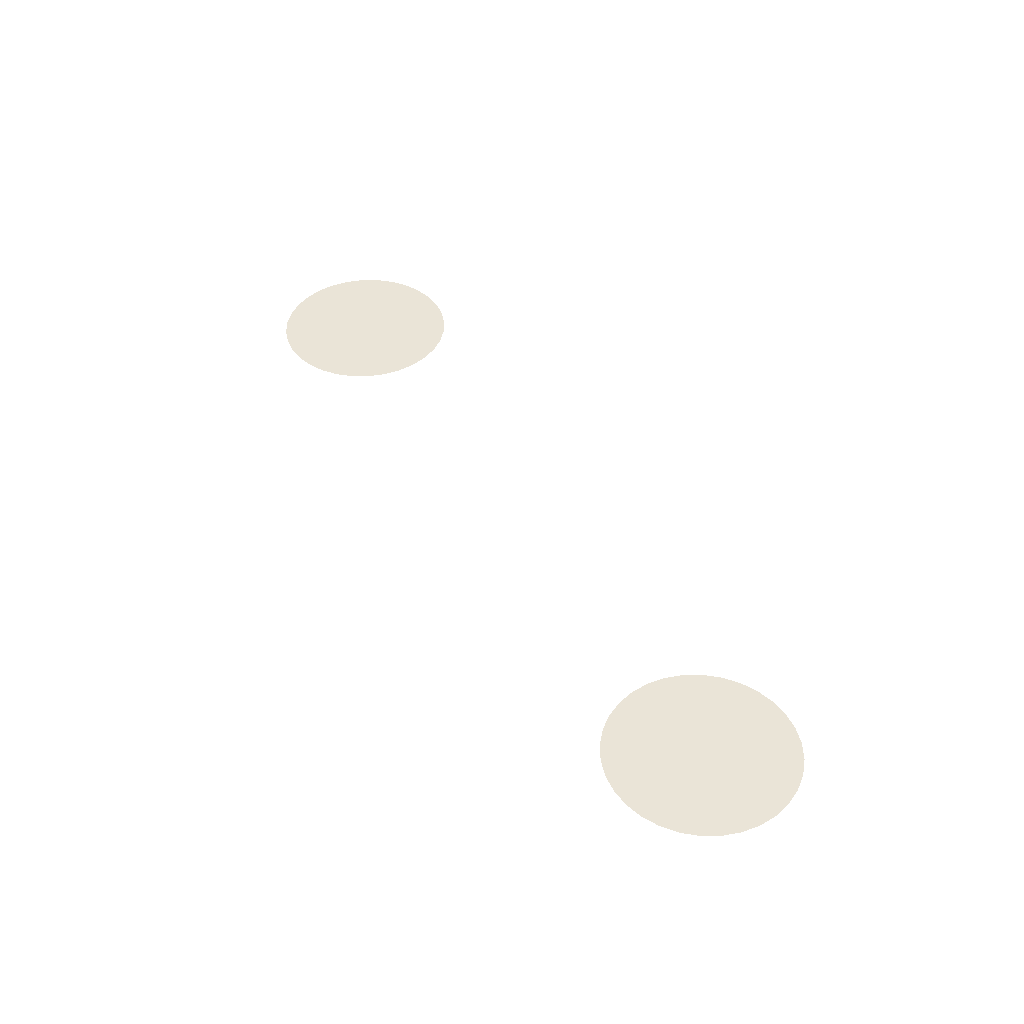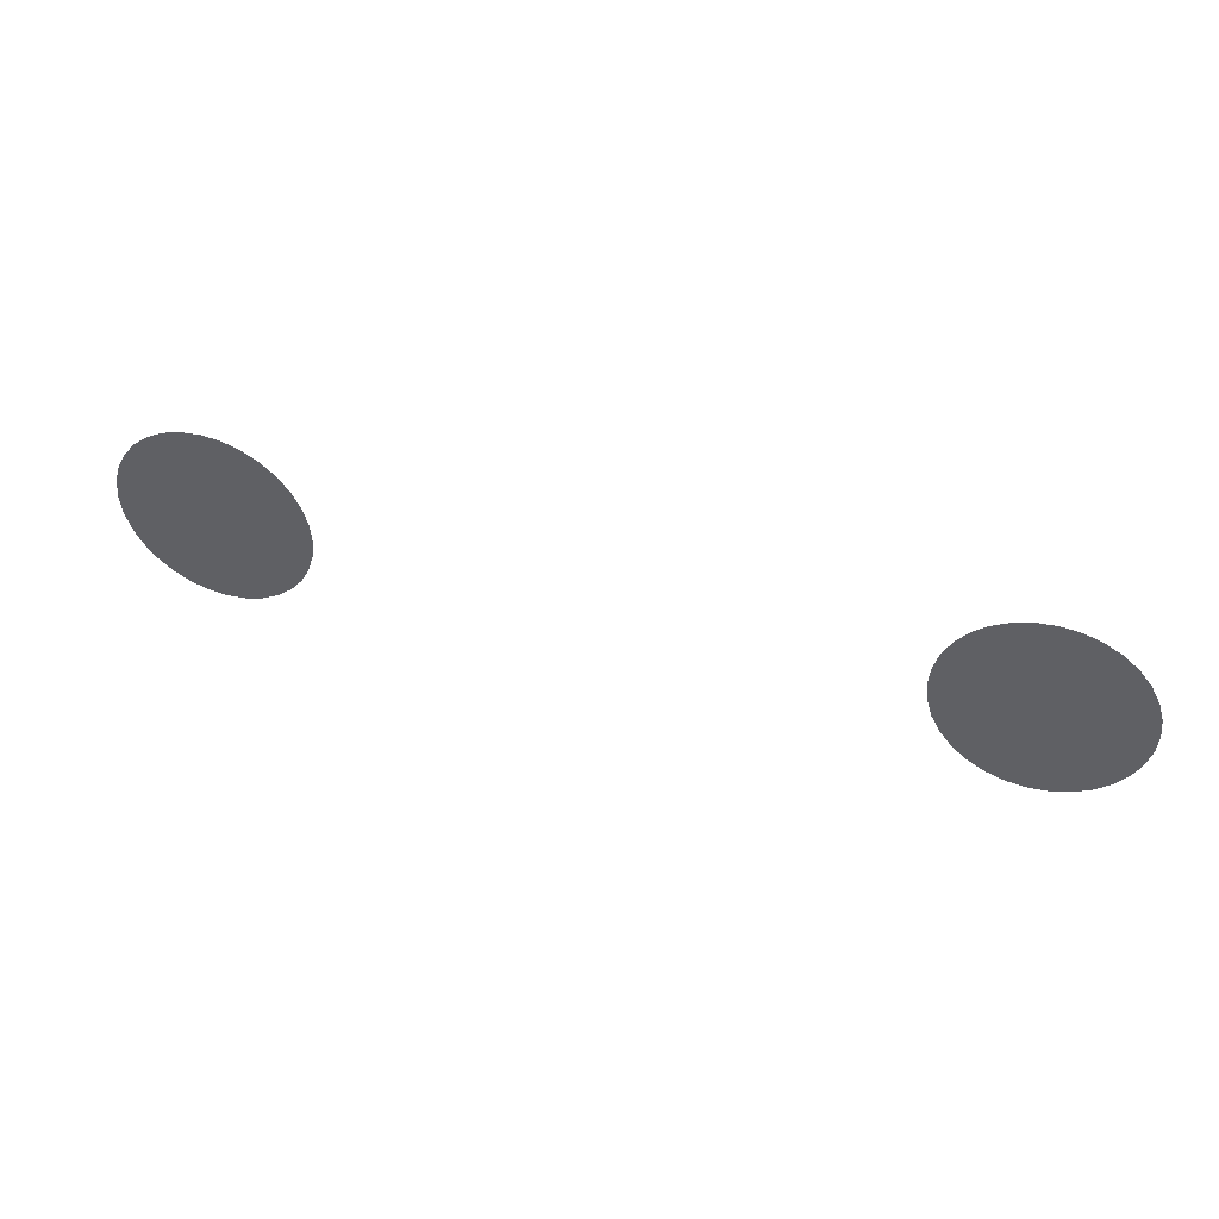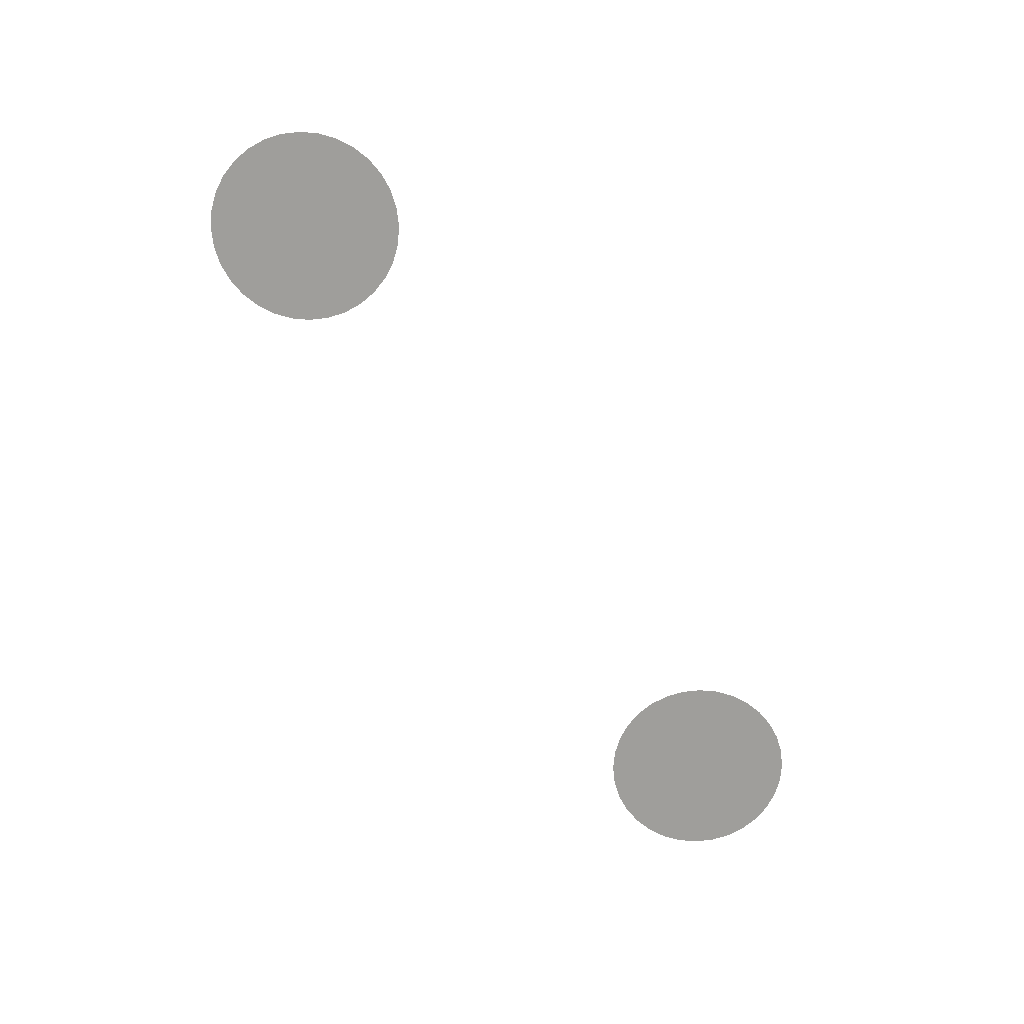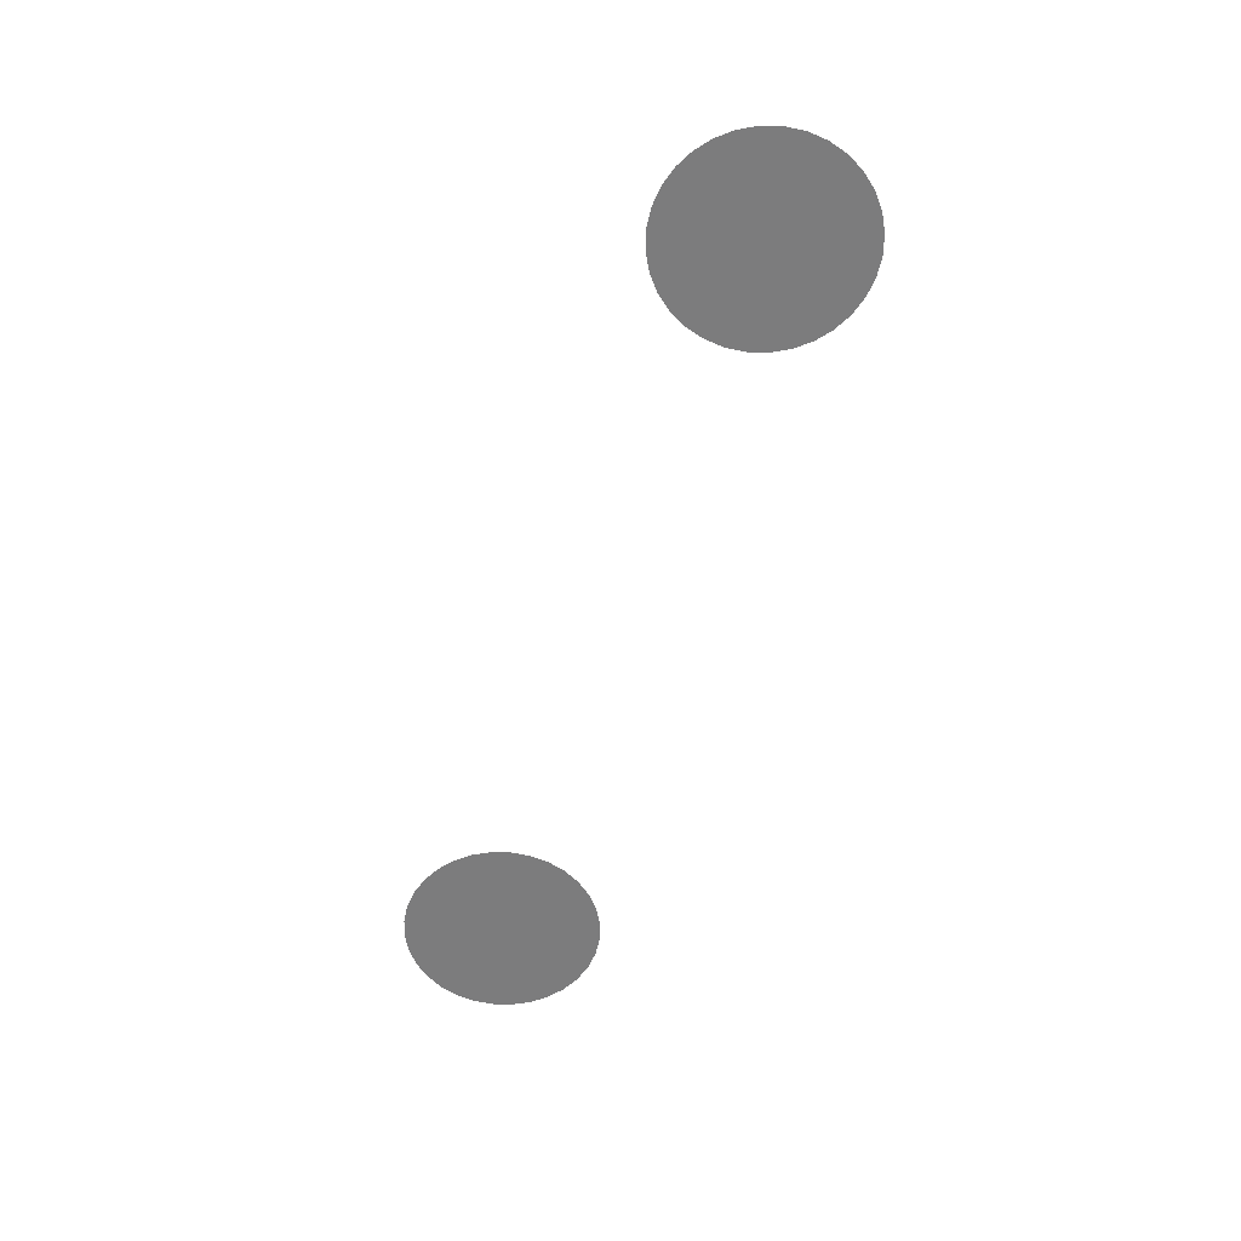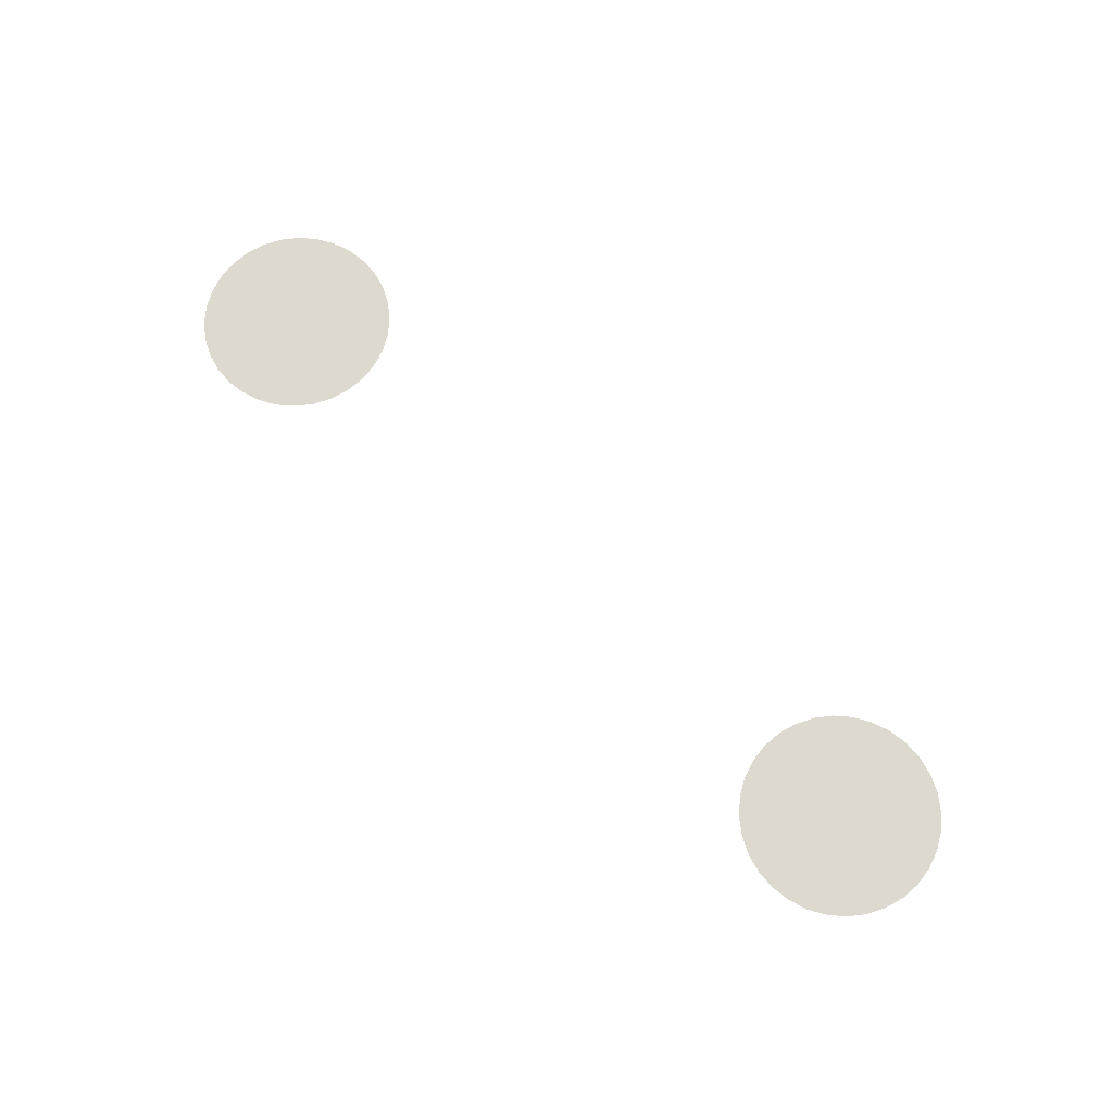
<metadata>
{"format":"obj","ext":"obj","renderer":"f3d","projection":"perspective","resolution":1024,"background":"white","views":[{"elev":43.6,"azim":-118.6,"up":"+Z"},{"elev":44.2,"azim":18.4,"up":"+Y"},{"elev":-70.8,"azim":124.5,"up":"+Z"},{"elev":-58.8,"azim":-108.1,"up":"+Z"},{"elev":71.4,"azim":-136.2,"up":"+Z"}]}
</metadata>
<code>
o Eyes_Circle.001
v -0.07312 1.468 0.7092
v -0.07679 1.468 0.7092
v -0.08032 1.467 0.7092
v -0.08358 1.465 0.7092
v -0.08643 1.463 0.7092
v -0.08878 1.46 0.7092
v -0.09052 1.457 0.7092
v -0.09159 1.453 0.7092
v -0.09195 1.449 0.7092
v -0.09159 1.446 0.7092
v -0.09052 1.442 0.7092
v -0.08878 1.439 0.7092
v -0.08643 1.436 0.7092
v -0.08358 1.434 0.7092
v -0.08032 1.432 0.7092
v -0.07679 1.431 0.7092
v -0.07312 1.431 0.7092
v -0.06945 1.431 0.7092
v -0.06591 1.432 0.7092
v -0.06266 1.434 0.7092
v -0.0598 1.436 0.7092
v -0.05746 1.439 0.7092
v -0.05572 1.442 0.7092
v -0.05465 1.446 0.7092
v -0.05429 1.449 0.7092
v -0.05465 1.453 0.7092
v -0.05572 1.457 0.7092
v -0.05746 1.46 0.7092
v -0.0598 1.463 0.7092
v -0.06266 1.465 0.7092
v -0.06591 1.467 0.7092
v -0.06945 1.468 0.7092
v 0.07312 1.468 0.7092
v 0.06944 1.468 0.7092
v 0.06591 1.467 0.7092
v 0.06266 1.465 0.7092
v 0.0598 1.463 0.7092
v 0.05746 1.46 0.7092
v 0.05572 1.457 0.7092
v 0.05465 1.453 0.7092
v 0.05429 1.449 0.7092
v 0.05465 1.446 0.7092
v 0.05572 1.442 0.7092
v 0.05746 1.439 0.7092
v 0.0598 1.436 0.7092
v 0.06266 1.434 0.7092
v 0.06591 1.432 0.7092
v 0.06944 1.431 0.7092
v 0.07312 1.431 0.7092
v 0.07679 1.431 0.7092
v 0.08032 1.432 0.7092
v 0.08358 1.434 0.7092
v 0.08643 1.436 0.7092
v 0.08878 1.439 0.7092
v 0.09051 1.442 0.7092
v 0.09159 1.446 0.7092
v 0.09195 1.449 0.7092
v 0.09159 1.453 0.7092
v 0.09051 1.457 0.7092
v 0.08878 1.46 0.7092
v 0.08643 1.463 0.7092
v 0.08358 1.465 0.7092
v 0.08032 1.467 0.7092
v 0.07679 1.468 0.7092
f 2 3 4 5 6 7 8 9 10 11 12 13 14 15 16 17 18 19 20 21 22 23 24 25 26 27 28 29 30 31 32 1
f 34 35 36 37 38 39 40 41 42 43 44 45 46 47 48 49 50 51 52 53 54 55 56 57 58 59 60 61 62 63 64 33

</code>
